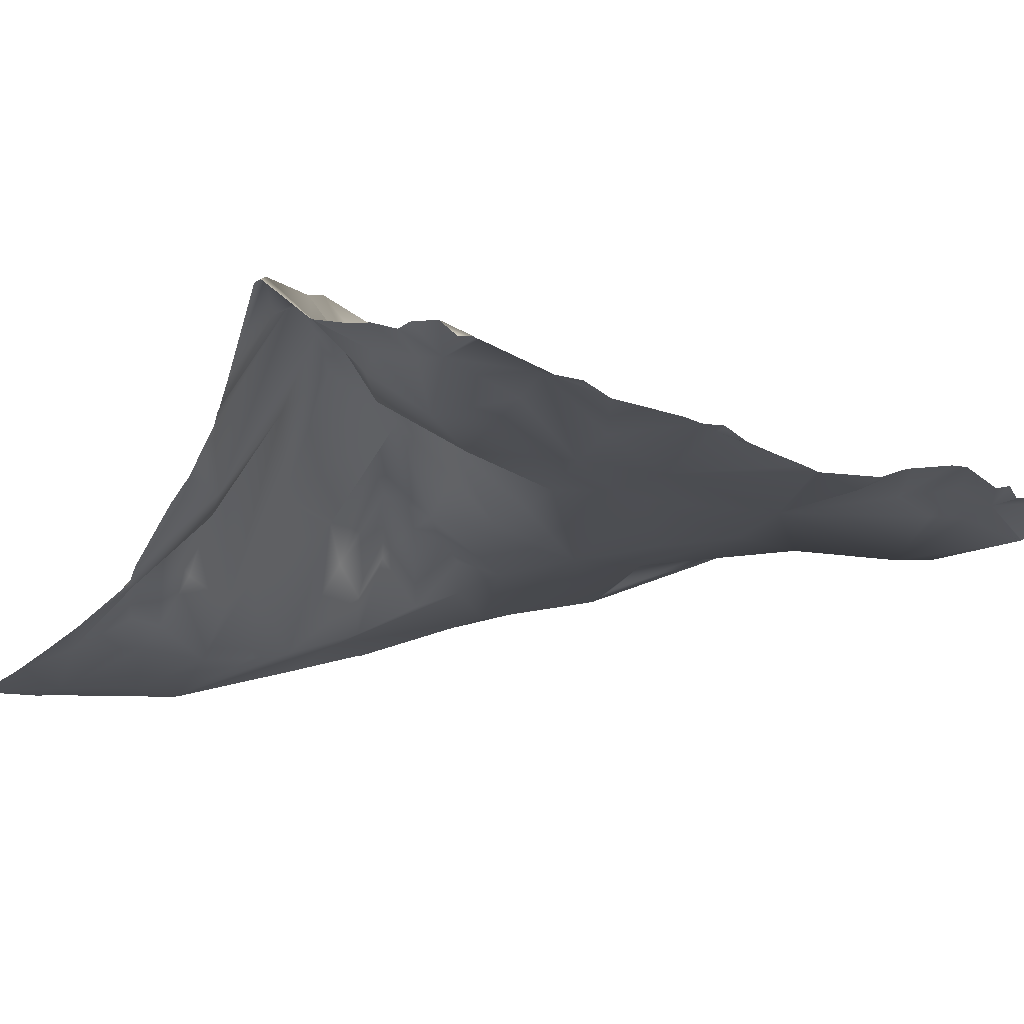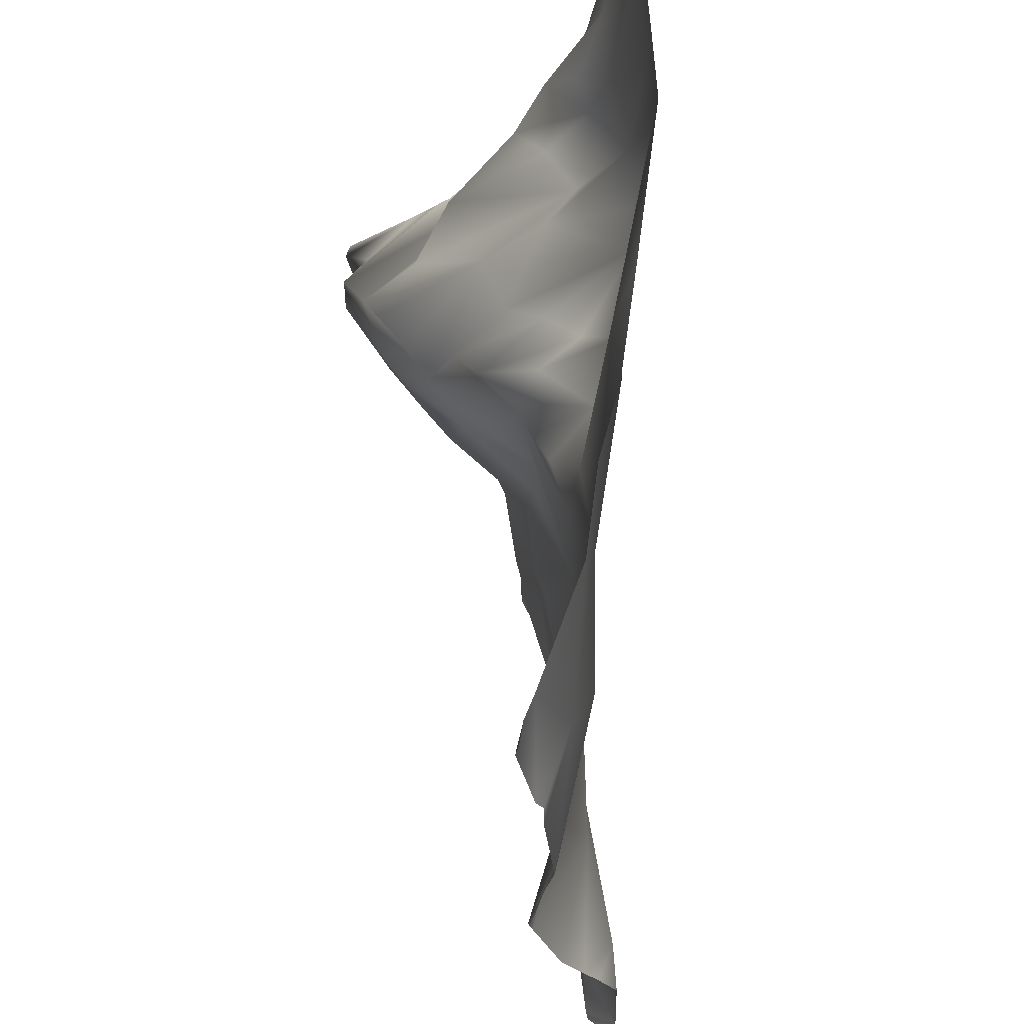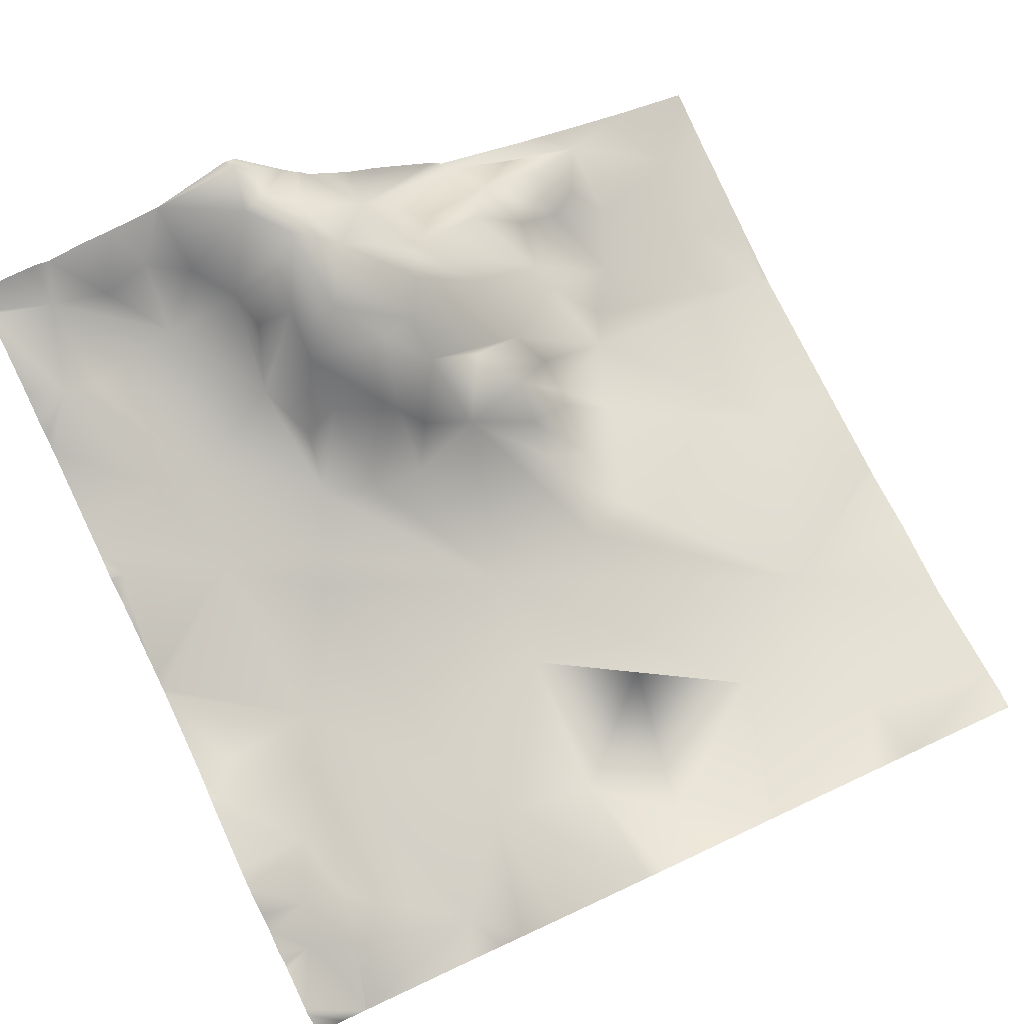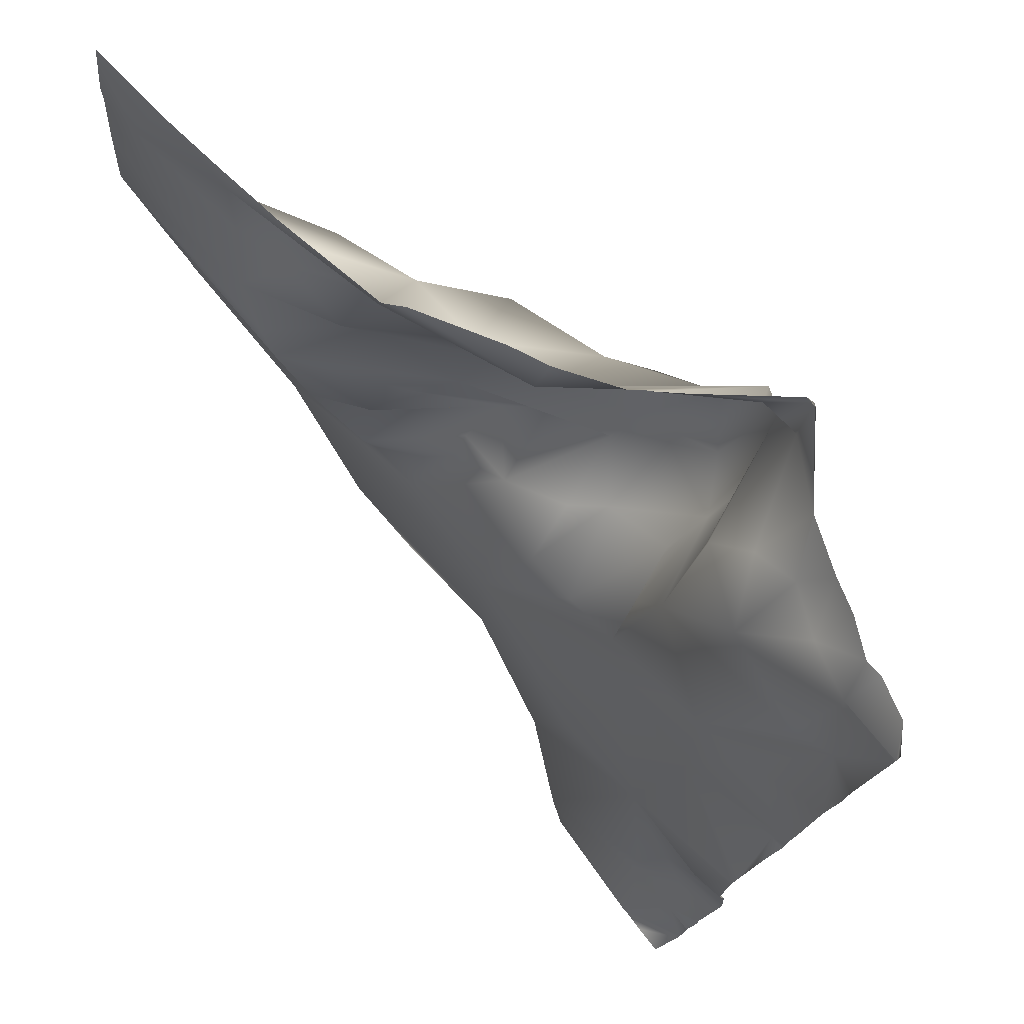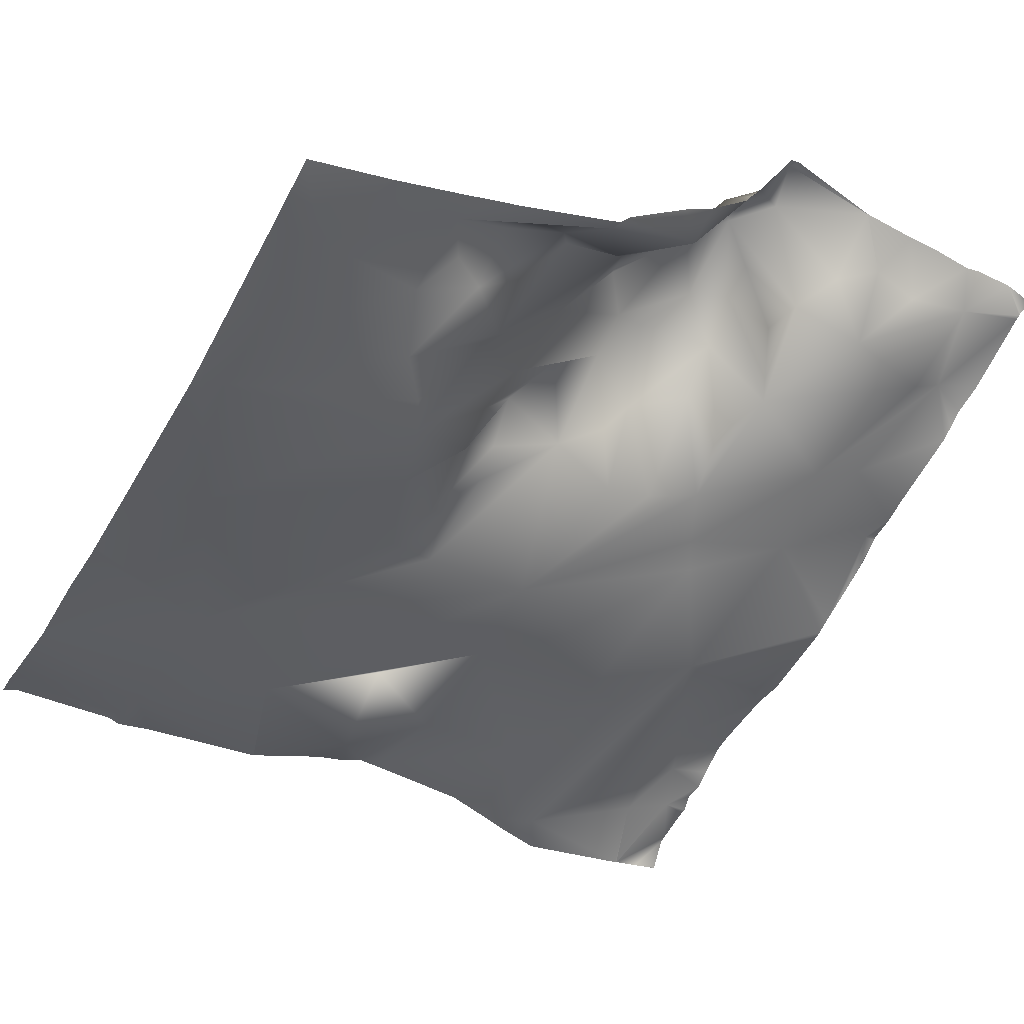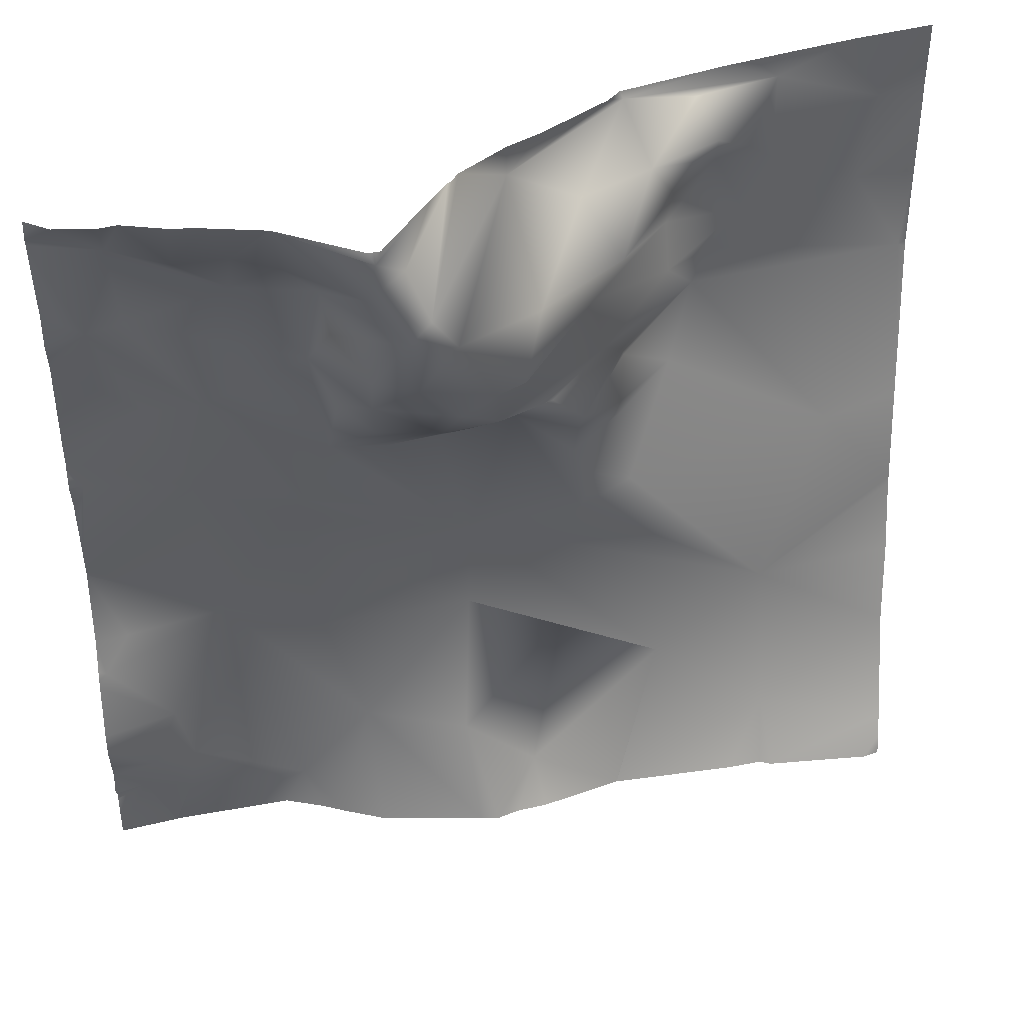
<metadata>
{"format":"obj","ext":"obj","renderer":"f3d","projection":"perspective","resolution":1024,"background":"white","views":[{"elev":-0.1,"azim":49.4,"up":"+Y"},{"elev":-27.0,"azim":-77.8,"up":"+Z"},{"elev":79.7,"azim":155.2,"up":"+Y"},{"elev":74.3,"azim":65.1,"up":"+Z"},{"elev":-50.0,"azim":-27.6,"up":"+Y"},{"elev":35.5,"azim":176.7,"up":"+Z"}]}
</metadata>
<code>
o lod_1_043_Cube.043
v 602.5 -11.55 -1128
v 629.8 -11.04 -1110
v 661.1 2.602 -1132
v 677.9 5.79 -1118
v 701.8 4.096 -1114
v 745.3 12.41 -1128
v 718.4 1.671 -1134
v 743.5 12.9 -1117
v 752.3 19.32 -1114
v 755.9 15.49 -1124
v 746.8 17.55 -1101
v 733.7 13.73 -1073
v 653.9 -6.25 -1096
v 676.7 0.4314 -1084
v 711.2 7.747 -1084
v 695.1 5.468 -1071
v 676.5 2.06 -1061
v 695.1 14.81 -1029
v 714 18.99 -1040
v 717.3 16.55 -1046
v 737.5 22.3 -1033
v 759.5 30.83 -1026
v 762.2 28.53 -1032
v 755.4 18.83 -1076
v 760.8 22.88 -1084
v 695.6 63.79 -955.3
v 668.5 18 -961.2
v 690 56.34 -960.9
v 697.3 60.35 -965.2
v 642.8 -2.847 -955.1
v 607.5 -19.38 -958.7
v 748.1 44.12 -961.4
v 754.1 41.7 -981.9
v 746.7 36.88 -982.4
v 735.2 44.97 -964.7
v 725.4 34.15 -976.2
v 745.2 30.16 -1008
v 733.5 24.92 -1010
v 710.7 27.13 -998
v 604.4 -16.02 -1091
v 638.3 -7.01 -1055
v 589.7 -22.62 -1050
v 650 -2.227 -1059
v 652.8 6.49 -1037
v 629 -17.26 -1029
v 624 -21.77 -1011
v 573.7 -35.39 -1010
v 620.3 -22.77 -1003
v 613.1 -23.01 -992.6
v 640.7 -7.244 -1021
v 640.9 -10.21 -1039
v 642.2 2.548 -1027
v 652.1 9.818 -1029
v 651.6 18.54 -1020
v 642 1.035 -1014
v 659.2 26.16 -1011
v 666.6 12.59 -1023
v 647 11.14 -1008
v 632 -1.341 -995.8
v 670.7 35.37 -1010
v 677.9 22.06 -1020
v 679.3 44.54 -1002
v 682.8 29.22 -1016
v 683.5 11.28 -1029
v 647.4 1.351 -1047
v 586 -31.65 -989.9
v 582.4 -30.92 -969.6
v 607.6 -19.87 -978.4
v 614.1 -12.05 -971.5
v 621 -13.73 -975.3
v 622.1 -3.039 -965.5
v 632.1 -8.267 -987.7
v 650.2 17.69 -991.7
v 666.2 46.72 -993.1
v 671.5 40.6 -999.9
v 679.9 54.19 -979.7
v 662.4 36.73 -982.3
v 687.7 50.58 -992.1
v 685.2 60.89 -969.8
v 689.7 61.51 -974.7
v 697.2 51.81 -989.2
v 697.3 35.93 -1011
v 705 24.75 -1011
v 707.5 18.9 -1026
v 707.3 37.49 -975.9
v 714.5 42.95 -967.4
v 723.9 46.56 -962.8
v 715.5 53.23 -953.2
v 705.4 38.7 -985.3
v 652.6 12.91 -969.6
v 644.7 24.27 -978.2
v 631.5 -1.378 -977
v 637.4 7.1 -966.4
v 626.5 -8.822 -957.8
v 697.5 44.25 -999.9
v 728 51.66 -953.1
v 715.5 53.27 -953.1
v 735.4 51.33 -953.1
v 715.4 53.28 -953.1
v 762.5 47.16 -957.1
v 762.5 47.05 -953.1
v 756.9 50.44 -953.1
v 762.5 46.83 -957.5
v 748 50.66 -953.1
v 744.3 49.51 -953.1
v 715.4 53.29 -953.1
v 697 63.02 -953.1
v 694.5 62.42 -953.1
v 684.6 42.76 -953.1
v 681.1 36.29 -953.1
v 680.3 35.34 -953.1
v 678.9 32.29 -953.1
v 619.9 -13.43 -953.1
v 613.9 -15.87 -953.1
v 605.4 -19.36 -953.1
v 668.8 21.45 -953.1
v 661.5 15.86 -953.1
v 646.4 1.611 -953.1
v 643.7 -2.387 -953.1
v 590 -25.4 -953.1
v 571.9 -31.52 -953.1
v 571.9 -31.67 -953.9
v 571.9 -33.32 -968.9
v 762.5 40.7 -977.8
v 762.5 46.67 -958.6
v 762.5 39.87 -985.5
v 762.5 38.12 -989.4
v 762.5 36.63 -992.7
v 762.5 33.54 -1013
v 762.5 32.28 -1019
v 762.5 32 -1025
v 762.5 32.1 -1022
v 762.5 31.71 -1026
v 762.5 28.66 -1032
v 762.5 28.74 -1033
v 762.5 28.69 -1033
v 762.5 28.55 -1033
v 762.5 28.5 -1033
v 762.5 26.44 -1041
v 762.5 22.55 -1056
v 762.5 21.76 -1076
v 762.5 23.39 -1083
v 762.5 23.77 -1085
v 762.5 23.89 -1087
v 762.5 24.76 -1101
v 762.5 20.19 -1123
v 762.5 19.59 -1118
v 762.5 21.53 -1113
v 762.5 24.46 -1107
v 762.5 22.78 -1054
v 762.5 23.88 -1051
v 762.5 25.63 -1044
v 762.5 22.65 -1055
v 708.4 6.493 -1144
v 698.7 9.773 -1144
v 674.7 11.1 -1144
v 670.2 11.26 -1144
v 639.9 -0.4912 -1144
v 639.8 -0.5052 -1144
v 571.9 -34.63 -990.8
v 571.9 -33.44 -974.2
v 571.9 -35.72 -1009
v 571.9 -35.74 -1011
v 571.9 -27.35 -1071
v 571.9 -30.59 -1049
v 571.9 -27.26 -1073
v 571.9 -22.67 -1089
v 571.9 -20.02 -1109
v 571.9 -10.78 -1134
v 639.8 -0.5145 -1144
v 762.5 17.43 -1127
v 762.5 16.24 -1137
v 762.5 17.2 -1126
v 762.5 15.81 -1139
v 750.4 7.103 -1144
v 750.2 6.951 -1144
v 762.5 9.829 -1144
v 756.2 8.339 -1144
v 750.1 6.94 -1144
v 749.8 6.84 -1144
v 723.1 1.81 -1144
v 762.5 9.801 -1144
v 714.1 4.367 -1144
v 665.3 8.922 -1144
v 658.2 7.113 -1144
v 610.7 -4.2 -1144
v 602.6 -5.893 -1144
v 599.8 -4.954 -1144
v 575.5 -6.365 -1144
v 571.9 -8.624 -1139
v 571.9 -7.8 -1144
f 1 187 188
f 1 186 187
f 2 170 1
f 40 2 1
f 2 158 159
f 3 185 158
f 3 157 184
f 4 156 157
f 5 155 156
f 5 154 155
f 7 181 183
f 6 180 7
f 7 180 181
f 8 6 7
f 8 9 6
f 9 10 6
f 6 176 179
f 172 174 175
f 10 171 172
f 10 173 171
f 11 9 8
f 12 8 7
f 12 11 8
f 5 12 7
f 14 5 4
f 13 4 3
f 2 13 3
f 13 14 4
f 15 5 14
f 16 15 14
f 15 12 5
f 14 17 16
f 20 15 16
f 17 20 16
f 18 84 17
f 84 19 17
f 19 20 17
f 20 12 15
f 21 12 20
f 21 20 19
f 19 38 21
f 150 12 21
f 12 140 24
f 21 151 150
f 133 23 22
f 22 139 152
f 23 134 135
f 23 136 137
f 23 137 138
f 22 152 151
f 24 140 141
f 12 24 25
f 12 25 11
f 9 147 10
f 11 149 9
f 144 11 25
f 25 143 144
f 141 25 24
f 28 26 29
f 118 27 30
f 113 30 31
f 88 99 97
f 32 125 33
f 33 126 127
f 32 33 34
f 36 32 34
f 35 32 36
f 87 35 36
f 33 128 37
f 34 33 38
f 38 33 37
f 39 36 34
f 39 34 38
f 84 38 19
f 38 37 21
f 37 130 21
f 130 22 21
f 37 128 129
f 22 131 133
f 2 14 13
f 2 17 14
f 40 17 2
f 40 164 42
f 40 42 41
f 43 17 40
f 43 40 41
f 65 44 43
f 42 45 41
f 46 45 42
f 42 165 47
f 47 46 42
f 47 48 46
f 47 49 48
f 45 52 51
f 50 52 45
f 46 50 45
f 52 53 51
f 52 54 53
f 50 54 52
f 50 55 54
f 56 54 55
f 54 57 53
f 56 57 54
f 58 56 55
f 46 55 50
f 46 58 55
f 48 59 46
f 59 58 46
f 58 60 56
f 58 73 60
f 56 60 57
f 57 60 61
f 60 62 63
f 60 63 61
f 61 63 64
f 61 64 57
f 64 18 17
f 64 17 57
f 53 44 51
f 57 17 43
f 44 57 43
f 44 53 57
f 51 44 65
f 51 65 41
f 45 51 41
f 41 65 43
f 66 49 47
f 66 68 49
f 67 68 66
f 67 31 68
f 66 161 67
f 31 69 68
f 68 70 49
f 69 70 68
f 71 70 69
f 49 59 48
f 49 72 59
f 70 72 49
f 59 73 58
f 72 73 59
f 74 75 73
f 73 75 60
f 75 62 60
f 75 78 62
f 74 76 75
f 77 74 73
f 77 76 74
f 76 78 75
f 27 76 77
f 76 79 80
f 27 79 76
f 76 80 78
f 80 81 78
f 78 95 62
f 62 95 63
f 95 82 63
f 63 82 18
f 63 18 64
f 82 83 84
f 82 84 18
f 39 38 84
f 39 84 83
f 85 36 39
f 85 86 36
f 86 87 36
f 88 87 86
f 26 106 88
f 26 88 29
f 29 88 86
f 29 86 85
f 29 85 80
f 80 85 89
f 28 29 80
f 28 80 79
f 90 27 77
f 30 27 90
f 77 73 72
f 91 77 72
f 92 91 72
f 70 92 72
f 70 93 92
f 71 93 70
f 93 91 92
f 91 90 77
f 93 90 91
f 93 30 90
f 94 30 93
f 31 30 94
f 94 93 71
f 31 94 71
f 31 71 69
f 80 89 81
f 89 85 39
f 89 39 81
f 95 39 83
f 81 39 95
f 78 81 95
f 95 83 82
f 170 186 1
f 142 143 25
f 160 47 162
f 146 173 10
f 108 107 26
f 115 114 31
f 135 136 23
f 174 178 175
f 184 185 3
f 183 154 7
f 116 112 27
f 167 166 40
f 123 122 67
f 168 40 1
f 138 139 23
f 119 118 30
f 105 35 98
f 125 124 33
f 114 113 31
f 109 28 110
f 97 87 88
f 189 191 190
f 112 79 27
f 132 131 22
f 117 116 27
f 149 148 9
f 122 120 67
f 102 103 32
f 124 126 33
f 161 123 67
f 120 31 67
f 96 35 87
f 163 162 47
f 102 101 100
f 109 108 26
f 105 104 32
f 147 146 10
f 169 188 189
f 169 168 1
f 165 163 47
f 106 99 88
f 177 182 178
f 110 79 111
f 2 159 170
f 2 3 158
f 3 4 157
f 4 5 156
f 5 7 154
f 6 179 180
f 6 10 176
f 176 10 175
f 10 172 175
f 150 153 12
f 12 153 140
f 21 22 151
f 133 134 23
f 22 23 139
f 9 148 147
f 11 145 149
f 144 145 11
f 141 142 25
f 118 117 27
f 113 119 30
f 32 103 125
f 33 127 128
f 37 129 130
f 130 132 22
f 40 166 164
f 42 164 165
f 66 160 161
f 26 107 106
f 160 66 47
f 174 177 178
f 168 167 40
f 105 32 35
f 109 26 28
f 97 96 87
f 112 111 79
f 122 121 120
f 32 104 102
f 102 100 103
f 120 115 31
f 96 98 35
f 189 190 169
f 169 1 188
f 110 28 79

</code>
